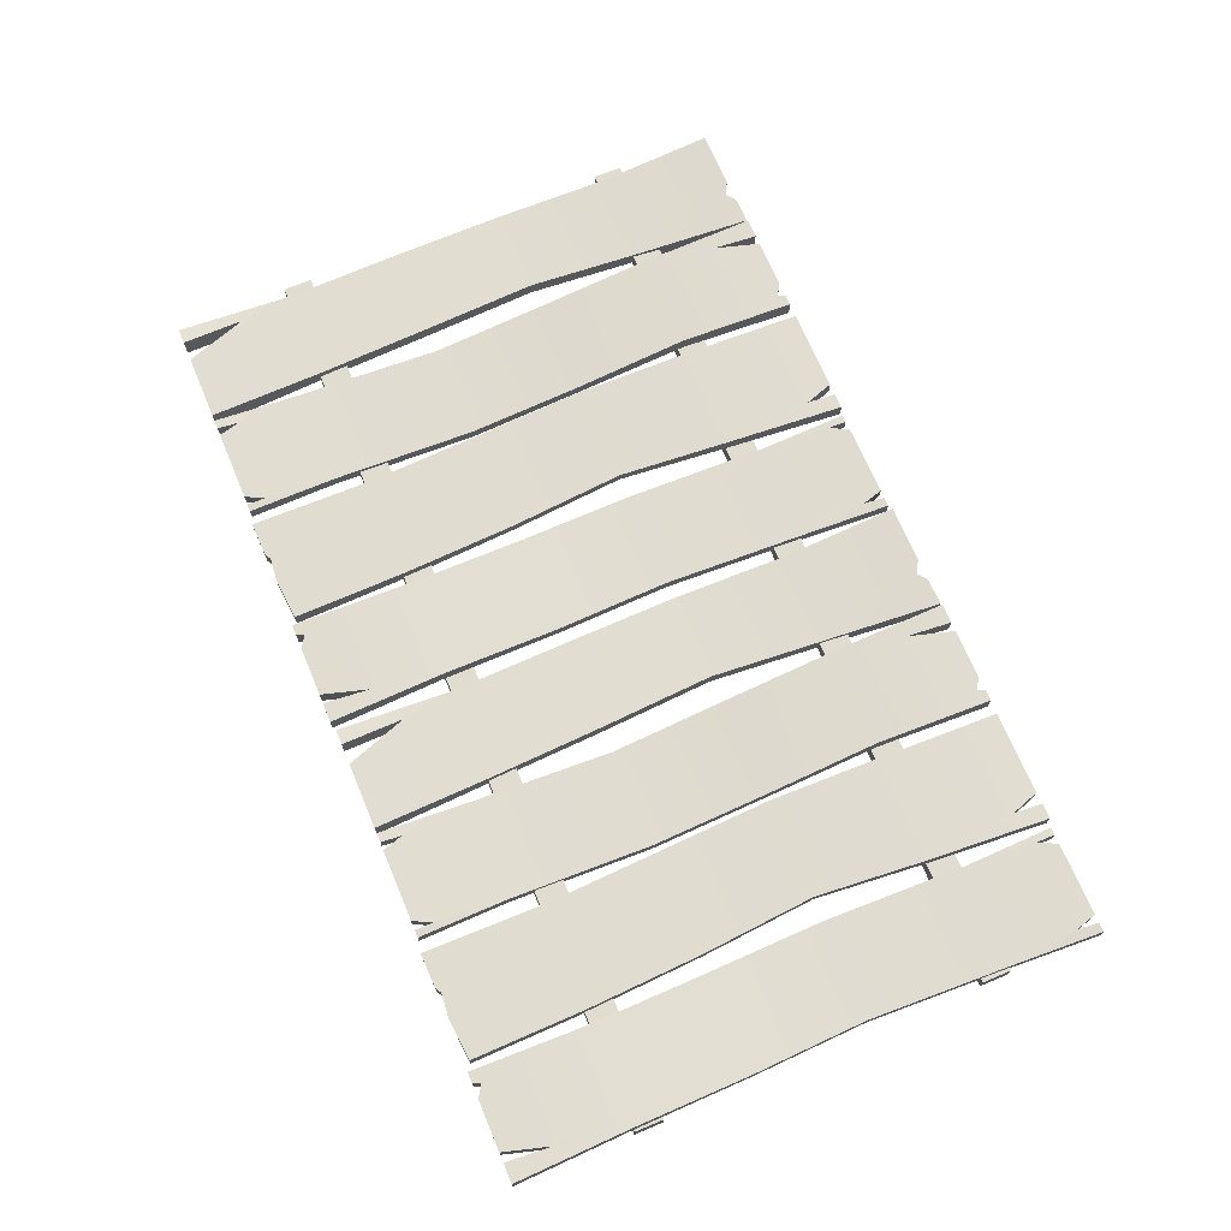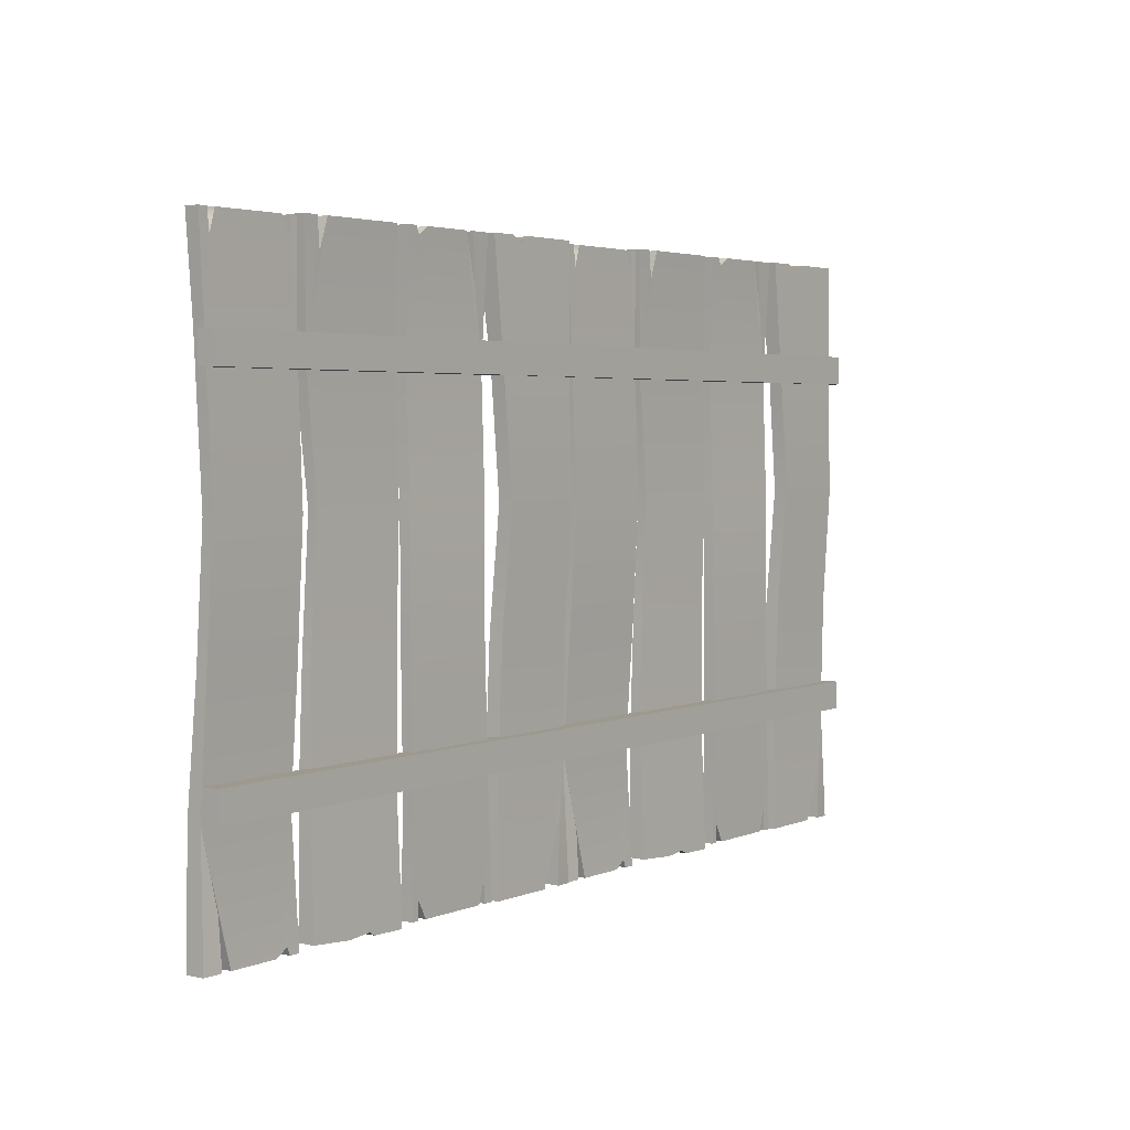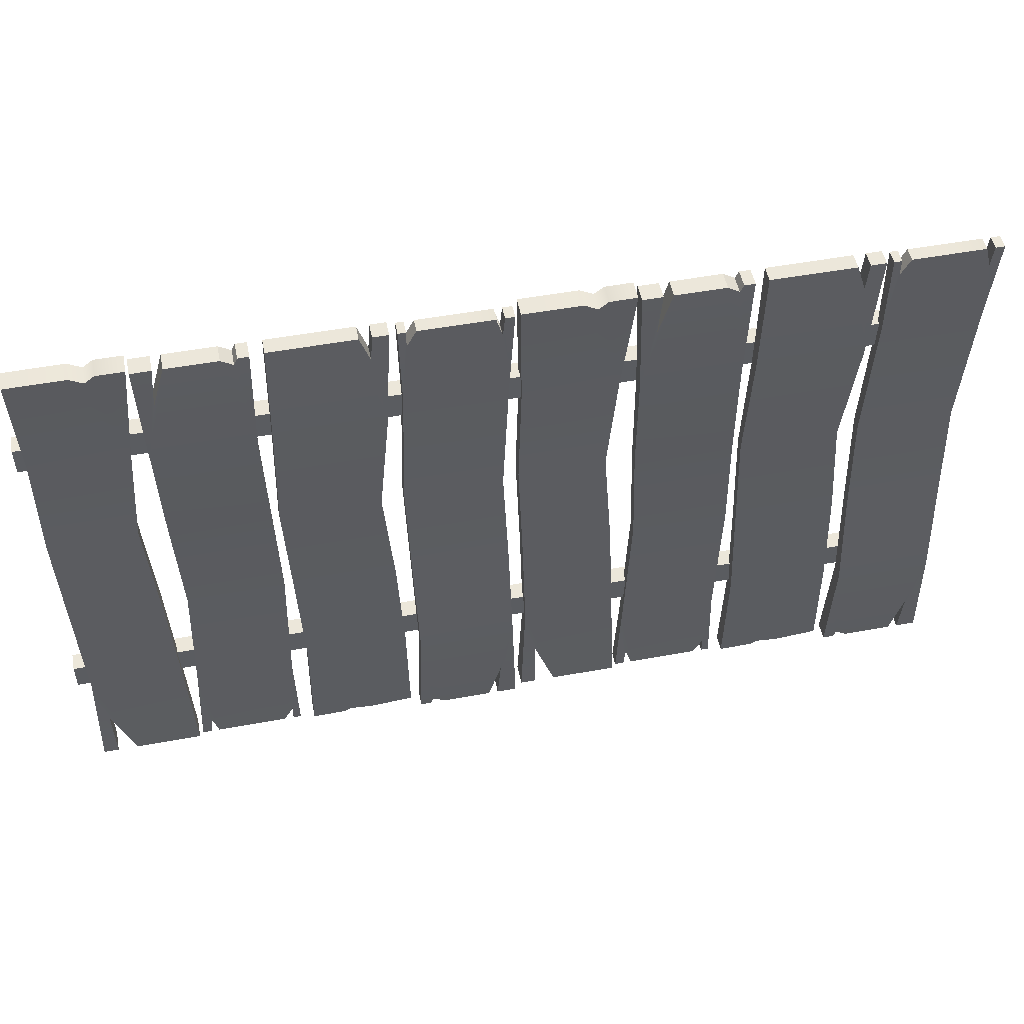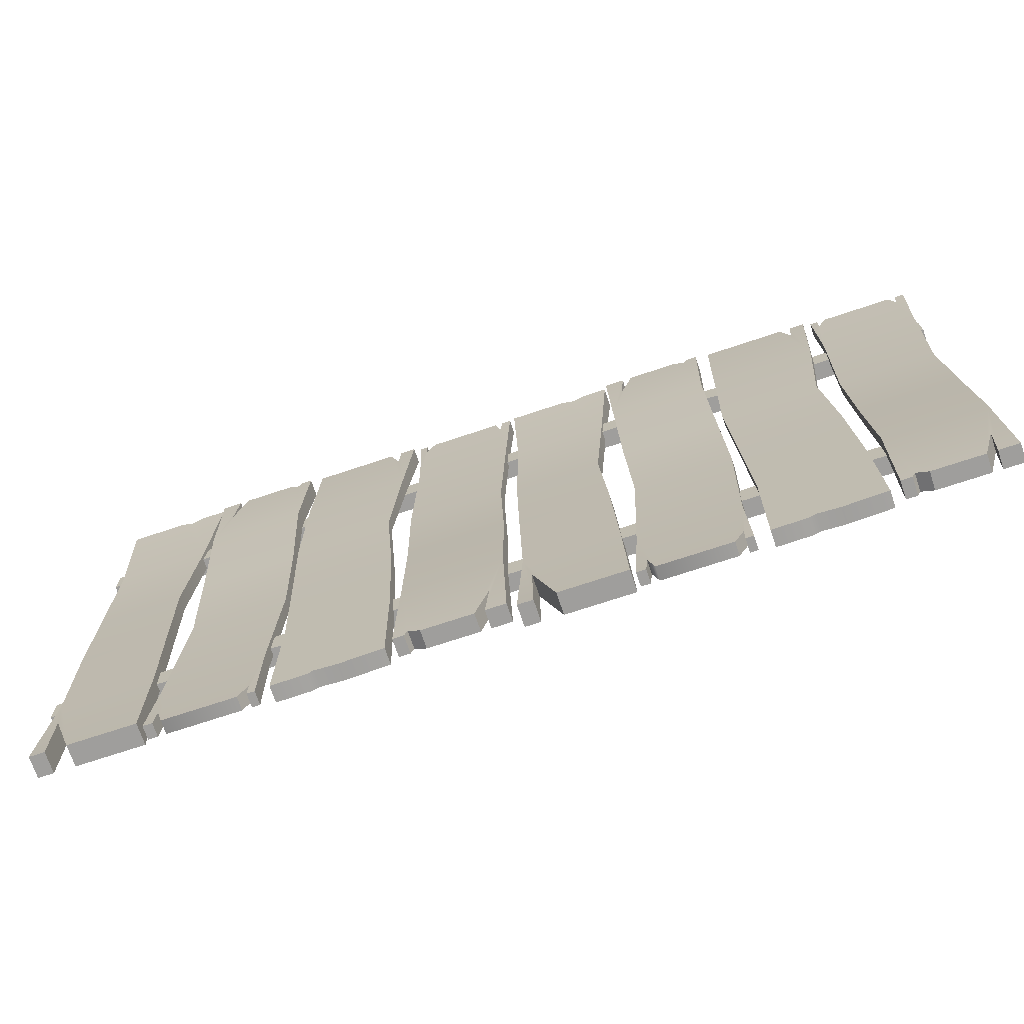
<metadata>
{"format":"obj","ext":"obj","renderer":"f3d","projection":"perspective","resolution":1024,"background":"white","views":[{"elev":69.4,"azim":67.2,"up":"+Z"},{"elev":3.4,"azim":126.7,"up":"+Y"},{"elev":51.2,"azim":-11.3,"up":"+Y"},{"elev":-71.1,"azim":18.5,"up":"+Y"}]}
</metadata>
<code>
g default
v -190.1 -0.1248 2.906
v -160.2 1.399 2.906
v -190.6 162.6 3.763
v -159.7 162.6 3.763
v -190.6 162.6 -0.7016
v -159.7 162.6 -0.7016
v -190.1 -0.1248 -1.756
v -160.2 1.399 -1.756
v -161.7 130.2 4.427
v -191.4 130.2 4.427
v -191.4 130.2 0.8322
v -161.7 130.2 0.8322
v -164.6 97.84 3.272
v -192.4 97.84 3.272
v -192.4 97.84 0.5756
v -164.6 97.84 0.5756
v -162.1 65.44 3.008
v -191 65.44 3.008
v -191 65.44 0.3113
v -162.1 65.44 0.3113
v -160.6 33.04 3.01
v -189.6 33.04 3.01
v -189.6 33.04 -0.6553
v -160.6 33.04 -0.6553
v -172.3 0.4682 -1.756
v -172.3 0.4682 2.906
v -164 162.6 3.763
v -164 162.6 -0.7016
v -178.7 1.114 -1.756
v -178.7 1.114 2.906
v -164.6 154.6 3.763
v -164.6 154.6 -0.7016
v -180.4 0.09901 -1.756
v -180.4 0.09901 2.906
v -167.3 162.6 3.763
v -167.3 162.6 -0.7016
v -223.9 0.6372 2.471
v -194.2 0.6372 2.471
v -223.8 162.6 4.304
v -194.4 162.6 4.304
v -223.8 162.6 -0.7234
v -194.4 162.6 -0.7234
v -223.9 0.6372 -1.395
v -194.2 0.6372 -1.395
v -195.3 130.2 4.635
v -222.8 130.2 4.635
v -222.8 130.2 0.6503
v -195.3 130.2 0.6503
v -194.4 97.84 2.163
v -222.1 97.84 2.163
v -222.1 97.84 -0.8815
v -194.4 97.84 -0.8815
v -193.5 65.44 1.267
v -220.8 65.44 1.267
v -220.8 65.44 -1.89
v -193.5 65.44 -1.89
v -194.7 25.35 1.758
v -222.5 25.35 1.758
v -222.5 25.35 -1.536
v -194.7 25.35 -1.536
v -221.3 0.6372 2.471
v -221.3 0.6372 -1.395
v -218.2 162.6 -0.7234
v -218.2 162.6 4.304
v -219.1 0.6372 2.471
v -219.1 0.6372 -1.395
v -215.5 162.6 -0.7234
v -215.5 162.6 4.304
v -196.3 5.69 2.471
v -196.3 5.69 -1.395
v -198.3 160.6 -0.7234
v -198.3 160.6 4.304
v -219.2 149.9 4.304
v -219.2 149.9 -0.2556
v -220.7 6.551 -1.395
v -220.7 6.551 2.471
v -201.6 162.6 4.304
v -201.6 162.6 -0.7234
v -199 0.6372 -1.395
v -199 0.6372 2.471
v -197.4 162.6 4.304
v -197.4 162.6 -0.7234
v -196.4 0.6372 -1.395
v -196.4 0.6372 2.471
v -253.8 0.6372 3.628
v -225.1 0.6372 3.628
v -254.5 162.6 3.311
v -224.4 162.6 3.311
v -254.5 162.6 -2.161
v -224.4 162.6 -2.161
v -253.8 0.6372 -2.478
v -225.1 0.6372 -2.478
v -253.8 130.2 1.4
v -253.8 130.2 -2.6
v -227.5 130.2 -2.6
v -227.5 130.2 1.4
v -254.5 97.84 0.9853
v -254.5 97.84 -2.992
v -230.1 97.84 -2.992
v -230.1 97.84 0.9853
v -253.4 65.44 2.28
v -253.4 65.44 -1.697
v -227.9 65.44 -1.697
v -227.9 65.44 2.28
v -252.5 33.04 2.455
v -252.5 33.04 -1.545
v -226.4 33.04 -1.545
v -226.4 33.04 2.455
v -249.6 0.6372 3.628
v -249.6 0.6372 -2.478
v -238.4 162.6 -2.161
v -238.4 162.6 3.311
v -249.8 18.02 3.628
v -249.8 18.02 -2.478
v -234.7 160.6 -2.161
v -234.7 160.6 3.311
v -243.8 0.6372 3.628
v -243.8 0.6372 -2.478
v -232 162.6 -2.161
v -231.9 162.6 3.311
v -256.4 128.6 0.4304
v -128.4 128.6 0.4304
v -256.4 136.6 0.4304
v -128.4 136.6 0.4304
v -256.4 136.6 -4.57
v -128.4 136.6 -4.57
v -256.4 128.6 -4.57
v -128.4 128.6 -4.57
v -127.9 162 3.194
v -157.5 162 3.194
v -128 0 5.027
v -157.4 0 5.027
v -128 0 0
v -157.4 0 0
v -127.9 162 -0.6714
v -157.5 162 -0.6714
v -156.5 32.4 5.358
v -128.9 32.4 5.358
v -128.9 32.4 1.374
v -156.5 32.4 1.374
v -157.4 64.8 2.886
v -129.6 64.8 2.886
v -129.6 64.8 -0.1581
v -157.4 64.8 -0.1581
v -158.2 97.2 1.99
v -130.9 97.2 1.99
v -130.9 97.2 -1.167
v -158.2 97.2 -1.167
v -157 137.3 2.482
v -129.2 137.3 2.482
v -129.2 137.3 -0.813
v -157 137.3 -0.813
v -130.5 162 3.194
v -130.5 162 -0.6714
v -133.6 0 0
v -133.6 0 5.027
v -132.7 162 3.194
v -132.7 162 -0.6714
v -136.2 0 0
v -136.2 0 5.027
v -155.4 156.9 3.194
v -155.4 156.9 -0.6714
v -153.5 2.074 0
v -153.5 2.074 5.027
v -132.5 12.75 5.027
v -132.5 12.75 0
v -131 156.1 -0.6714
v -131 156.1 3.194
v -150.2 0 5.027
v -150.2 0 0
v -152.8 162 -0.6714
v -152.8 162 3.194
v -154.4 0 5.027
v -154.4 0 0
v -155.4 162 -0.6714
v -155.4 162 3.194
v -256.4 32.64 0.4304
v -128.4 32.64 0.4304
v -256.4 40.64 0.4304
v -128.4 40.64 0.4304
v -256.4 40.64 -4.57
v -128.4 40.64 -4.57
v -256.4 32.64 -4.57
v -128.4 32.64 -4.57
v -62.1 -0.1248 2.906
v -32.19 1.399 2.906
v -62.59 162.6 3.763
v -31.69 162.6 3.763
v -62.59 162.6 -0.7016
v -31.69 162.6 -0.7016
v -62.1 -0.1248 -1.756
v -32.19 1.399 -1.756
v -33.68 130.2 4.427
v -63.38 130.2 4.427
v -63.38 130.2 0.8322
v -33.69 130.2 0.8322
v -36.65 97.84 3.272
v -64.35 97.84 3.272
v -64.35 97.84 0.5756
v -36.65 97.84 0.5756
v -34.1 65.44 3.008
v -62.99 65.44 3.008
v -62.99 65.44 0.3113
v -34.1 65.44 0.3113
v -32.63 33.04 3.01
v -61.65 33.04 3.01
v -61.65 33.04 -0.6553
v -32.63 33.04 -0.6553
v -44.27 0.4682 -1.756
v -44.27 0.4682 2.906
v -35.98 162.6 3.763
v -35.98 162.6 -0.7016
v -50.68 1.114 -1.756
v -50.68 1.114 2.906
v -36.59 154.6 3.763
v -36.59 154.6 -0.7016
v -52.45 0.09901 -1.756
v -52.45 0.09901 2.906
v -39.29 162.6 3.763
v -39.29 162.6 -0.7016
v -95.89 0.6372 2.471
v -66.22 0.6372 2.471
v -95.76 162.6 4.304
v -66.36 162.6 4.304
v -95.76 162.6 -0.7234
v -66.36 162.6 -0.7234
v -95.89 0.6372 -1.395
v -66.22 0.6372 -1.395
v -67.28 130.2 4.635
v -94.83 130.2 4.635
v -94.83 130.2 0.6503
v -67.28 130.2 0.6503
v -66.4 97.84 2.163
v -94.14 97.84 2.163
v -94.14 97.84 -0.8815
v -66.4 97.84 -0.8815
v -65.52 65.44 1.267
v -92.82 65.44 1.267
v -92.82 65.44 -1.89
v -65.52 65.44 -1.89
v -66.71 25.35 1.758
v -94.54 25.35 1.758
v -94.54 25.35 -1.536
v -66.71 25.35 -1.536
v -93.3 0.6372 2.471
v -93.3 0.6372 -1.395
v -90.2 162.6 -0.7234
v -90.2 162.6 4.304
v -91.05 0.6372 2.471
v -91.05 0.6372 -1.395
v -87.53 162.6 -0.7234
v -87.53 162.6 4.304
v -68.31 5.69 2.471
v -68.31 5.69 -1.395
v -70.3 160.6 -0.7234
v -70.3 160.6 4.304
v -91.25 149.9 4.304
v -91.25 149.9 -0.2556
v -92.73 6.551 -1.395
v -92.73 6.551 2.471
v -73.57 162.6 4.304
v -73.57 162.6 -0.7234
v -70.97 0.6372 -1.395
v -70.97 0.6372 2.471
v -69.36 162.6 4.304
v -69.36 162.6 -0.7234
v -68.38 0.6372 -1.395
v -68.38 0.6372 2.471
v -125.8 0.6372 3.628
v -97.06 0.6372 3.628
v -126.5 162.6 3.311
v -96.45 162.6 3.311
v -126.5 162.6 -2.161
v -96.45 162.6 -2.161
v -125.8 0.6372 -2.478
v -97.06 0.6372 -2.478
v -125.8 130.2 1.4
v -125.8 130.2 -2.6
v -99.48 130.2 -2.6
v -99.48 130.2 1.4
v -126.5 97.84 0.9853
v -126.5 97.84 -2.992
v -102.1 97.84 -2.992
v -102.1 97.84 0.9853
v -125.4 65.44 2.28
v -125.4 65.44 -1.697
v -99.86 65.44 -1.697
v -99.86 65.44 2.28
v -124.5 33.04 2.455
v -124.5 33.04 -1.545
v -98.36 33.04 -1.545
v -98.36 33.04 2.455
v -121.6 0.6372 3.628
v -121.6 0.6372 -2.478
v -110.4 162.6 -2.161
v -110.4 162.6 3.311
v -121.8 18.02 3.628
v -121.8 18.02 -2.478
v -106.7 160.6 -2.161
v -106.7 160.6 3.311
v -115.8 0.6372 3.628
v -115.8 0.6372 -2.478
v -104 162.6 -2.161
v -103.9 162.6 3.311
v -128.4 128.6 0.4304
v -0.4354 128.6 0.4304
v -128.4 136.6 0.4304
v -0.4354 136.6 0.4304
v -128.4 136.6 -4.57
v -0.4354 136.6 -4.57
v -128.4 128.6 -4.57
v -0.4354 128.6 -4.57
v 0.1359 162 3.194
v -29.53 162 3.194
v -0.001221 0 5.027
v -29.4 0 5.027
v 0 0 0
v -29.4 0 0
v 0.1359 162 -0.6714
v -29.53 162 -0.6714
v -28.47 32.4 5.358
v -0.9247 32.4 5.358
v -0.9247 32.4 1.374
v -28.47 32.4 1.374
v -29.36 64.8 2.886
v -1.621 64.8 2.886
v -1.62 64.8 -0.1581
v -29.36 64.8 -0.1581
v -30.24 97.2 1.99
v -2.938 97.2 1.99
v -2.938 97.2 -1.167
v -30.24 97.2 -1.167
v -29.04 137.3 2.482
v -1.221 137.3 2.482
v -1.221 137.3 -0.813
v -29.04 137.3 -0.813
v -2.456 162 3.194
v -2.456 162 -0.6714
v -5.556 0 0
v -5.557 0 5.027
v -4.703 162 3.194
v -4.703 162 -0.6714
v -8.228 0 0
v -8.228 0 5.027
v -27.45 156.9 3.194
v -27.45 156.9 -0.6714
v -25.46 2.074 0
v -25.46 2.074 5.027
v -4.508 12.75 5.027
v -4.507 12.75 0
v -3.029 156.1 -0.6714
v -3.029 156.1 3.194
v -22.19 0 5.027
v -22.19 0 0
v -24.79 162 -0.6714
v -24.79 162 3.194
v -26.4 0 5.027
v -26.4 0 0
v -27.38 162 -0.6714
v -27.38 162 3.194
v -128.4 32.64 0.4304
v -0.4354 32.64 0.4304
v -128.4 40.64 0.4304
v -0.4354 40.64 0.4304
v -128.4 40.64 -4.57
v -0.4354 40.64 -4.57
v -128.4 32.64 -4.57
v -0.4354 32.64 -4.57
g WC_Fence_Double
f 1 34 22
f 3 35 36 5
f 23 33 7
f 7 33 34 1
f 2 8 24 21
f 7 1 22 23
f 10 9 35 3
f 11 10 3 5
f 5 36 12 11
f 9 12 6 4
f 9 10 14 13
f 15 14 10 11
f 15 11 12 16
f 13 16 12 9
f 14 18 17 13
f 19 18 14 15
f 19 15 16 20
f 17 20 16 13
f 18 22 21 17
f 23 22 18 19
f 23 19 20 24
f 21 24 20 17
f 25 23 24 8
f 26 25 8 2
f 22 26 2 21
f 27 9 4
f 28 27 4 6
f 12 28 6
f 30 29 25 26
f 32 31 27 28
f 29 33 23 25
f 34 33 29 30
f 22 34 30 26
f 31 35 9 27
f 36 35 31 32
f 12 36 32 28
f 72 81 82 71
f 83 70 60 44
f 70 83 84 69
f 45 81 72 77
f 47 46 39 41
f 71 82 48 78
f 45 48 42 40
f 39 64 63 41
f 64 73 74 63
f 46 73 64 39
f 66 79 80 65
f 67 78 48 47
f 68 77 78 67
f 68 46 45 77
f 73 68 67 74
f 73 46 68
f 77 72 71 78
f 79 60 70
f 80 79 70 69
f 81 40 42 82
f 48 82 42
f 84 83 44 38
f 81 45 40
f 47 51 50 46
f 37 43 62 61
f 61 62 75 76
f 59 75 62 43
f 59 60 79 66
f 75 59 66
f 65 76 75 66
f 57 38 44 60
f 43 37 58 59
f 46 50 49 45
f 49 50 54 53
f 61 76 58 37
f 58 65 80 57
f 58 76 65
f 57 80 69
f 84 38 57 69
f 49 52 48 45
f 51 55 54 50
f 53 56 52 49
f 59 58 54 55
f 53 57 60 56
f 59 55 56 60
f 52 56 55 51
f 48 52 51 47
f 58 57 53 54
f 63 74 47 41
f 67 47 74
f 117 86 108 105
f 120 88 90 119
f 106 107 92 118
f 118 92 86 117
f 86 92 107 108
f 91 85 105 106
f 94 93 87 89
f 119 90 95
f 96 95 90 88
f 120 96 88
f 98 97 93 94
f 95 99 98 94
f 100 99 95 96
f 100 96 93 97
f 102 101 97 98
f 99 103 102 98
f 104 103 99 100
f 104 100 97 101
f 106 105 101 102
f 103 107 106 102
f 108 107 103 104
f 105 108 104 101
f 91 110 109 85
f 89 111 95 94
f 87 112 111 89
f 93 96 112 87
f 109 113 105 85
f 110 114 113 109
f 106 114 110 91
f 111 115 95
f 112 116 115 111
f 112 96 116
f 113 117 105
f 114 118 117 113
f 106 118 114
f 115 119 95
f 116 120 119 115
f 116 96 120
f 121 122 124 123
f 123 124 126 125
f 125 126 128 127
f 127 128 122 121
f 122 128 126 124
f 127 121 123 125
f 164 173 174 163
f 175 162 152 136
f 162 175 176 161
f 137 173 164 169
f 139 138 131 133
f 163 174 140 170
f 137 140 134 132
f 131 156 155 133
f 156 165 166 155
f 138 165 156 131
f 158 171 172 157
f 159 170 140 139
f 160 169 170 159
f 160 138 137 169
f 165 160 159 166
f 165 138 160
f 169 164 163 170
f 171 152 162
f 172 171 162 161
f 173 132 134 174
f 140 174 134
f 176 175 136 130
f 173 137 132
f 139 143 142 138
f 129 135 154 153
f 153 154 167 168
f 151 167 154 135
f 151 152 171 158
f 167 151 158
f 157 168 167 158
f 149 130 136 152
f 135 129 150 151
f 138 142 141 137
f 141 142 146 145
f 153 168 150 129
f 150 157 172 149
f 150 168 157
f 149 172 161
f 176 130 149 161
f 141 144 140 137
f 143 147 146 142
f 145 148 144 141
f 151 150 146 147
f 145 149 152 148
f 151 147 148 152
f 144 148 147 143
f 140 144 143 139
f 150 149 145 146
f 155 166 139 133
f 159 139 166
f 177 178 180 179
f 179 180 182 181
f 181 182 184 183
f 183 184 178 177
f 178 184 182 180
f 183 177 179 181
f 185 218 206
f 187 219 220 189
f 207 217 191
f 191 217 218 185
f 186 192 208 205
f 191 185 206 207
f 194 193 219 187
f 195 194 187 189
f 189 220 196 195
f 193 196 190 188
f 193 194 198 197
f 199 198 194 195
f 199 195 196 200
f 197 200 196 193
f 198 202 201 197
f 203 202 198 199
f 203 199 200 204
f 201 204 200 197
f 202 206 205 201
f 207 206 202 203
f 207 203 204 208
f 205 208 204 201
f 209 207 208 192
f 210 209 192 186
f 206 210 186 205
f 211 193 188
f 212 211 188 190
f 196 212 190
f 214 213 209 210
f 216 215 211 212
f 213 217 207 209
f 218 217 213 214
f 206 218 214 210
f 215 219 193 211
f 220 219 215 216
f 196 220 216 212
f 256 265 266 255
f 267 254 244 228
f 254 267 268 253
f 229 265 256 261
f 231 230 223 225
f 255 266 232 262
f 229 232 226 224
f 223 248 247 225
f 248 257 258 247
f 230 257 248 223
f 250 263 264 249
f 251 262 232 231
f 252 261 262 251
f 252 230 229 261
f 257 252 251 258
f 257 230 252
f 261 256 255 262
f 263 244 254
f 264 263 254 253
f 265 224 226 266
f 232 266 226
f 268 267 228 222
f 265 229 224
f 231 235 234 230
f 221 227 246 245
f 245 246 259 260
f 243 259 246 227
f 243 244 263 250
f 259 243 250
f 249 260 259 250
f 241 222 228 244
f 227 221 242 243
f 230 234 233 229
f 233 234 238 237
f 245 260 242 221
f 242 249 264 241
f 242 260 249
f 241 264 253
f 268 222 241 253
f 233 236 232 229
f 235 239 238 234
f 237 240 236 233
f 243 242 238 239
f 237 241 244 240
f 243 239 240 244
f 236 240 239 235
f 232 236 235 231
f 242 241 237 238
f 247 258 231 225
f 251 231 258
f 301 270 292 289
f 304 272 274 303
f 290 291 276 302
f 302 276 270 301
f 270 276 291 292
f 275 269 289 290
f 278 277 271 273
f 303 274 279
f 280 279 274 272
f 304 280 272
f 282 281 277 278
f 279 283 282 278
f 284 283 279 280
f 284 280 277 281
f 286 285 281 282
f 283 287 286 282
f 288 287 283 284
f 288 284 281 285
f 290 289 285 286
f 287 291 290 286
f 292 291 287 288
f 289 292 288 285
f 275 294 293 269
f 273 295 279 278
f 271 296 295 273
f 277 280 296 271
f 293 297 289 269
f 294 298 297 293
f 290 298 294 275
f 295 299 279
f 296 300 299 295
f 296 280 300
f 297 301 289
f 298 302 301 297
f 290 302 298
f 299 303 279
f 300 304 303 299
f 300 280 304
f 305 306 308 307
f 307 308 310 309
f 309 310 312 311
f 311 312 306 305
f 306 312 310 308
f 311 305 307 309
f 348 357 358 347
f 359 346 336 320
f 346 359 360 345
f 321 357 348 353
f 323 322 315 317
f 347 358 324 354
f 321 324 318 316
f 315 340 339 317
f 340 349 350 339
f 322 349 340 315
f 342 355 356 341
f 343 354 324 323
f 344 353 354 343
f 344 322 321 353
f 349 344 343 350
f 349 322 344
f 353 348 347 354
f 355 336 346
f 356 355 346 345
f 357 316 318 358
f 324 358 318
f 360 359 320 314
f 357 321 316
f 323 327 326 322
f 313 319 338 337
f 337 338 351 352
f 335 351 338 319
f 335 336 355 342
f 351 335 342
f 341 352 351 342
f 333 314 320 336
f 319 313 334 335
f 322 326 325 321
f 325 326 330 329
f 337 352 334 313
f 334 341 356 333
f 334 352 341
f 333 356 345
f 360 314 333 345
f 325 328 324 321
f 327 331 330 326
f 329 332 328 325
f 335 334 330 331
f 329 333 336 332
f 335 331 332 336
f 328 332 331 327
f 324 328 327 323
f 334 333 329 330
f 339 350 323 317
f 343 323 350
f 361 362 364 363
f 363 364 366 365
f 365 366 368 367
f 367 368 362 361
f 362 368 366 364
f 367 361 363 365

</code>
